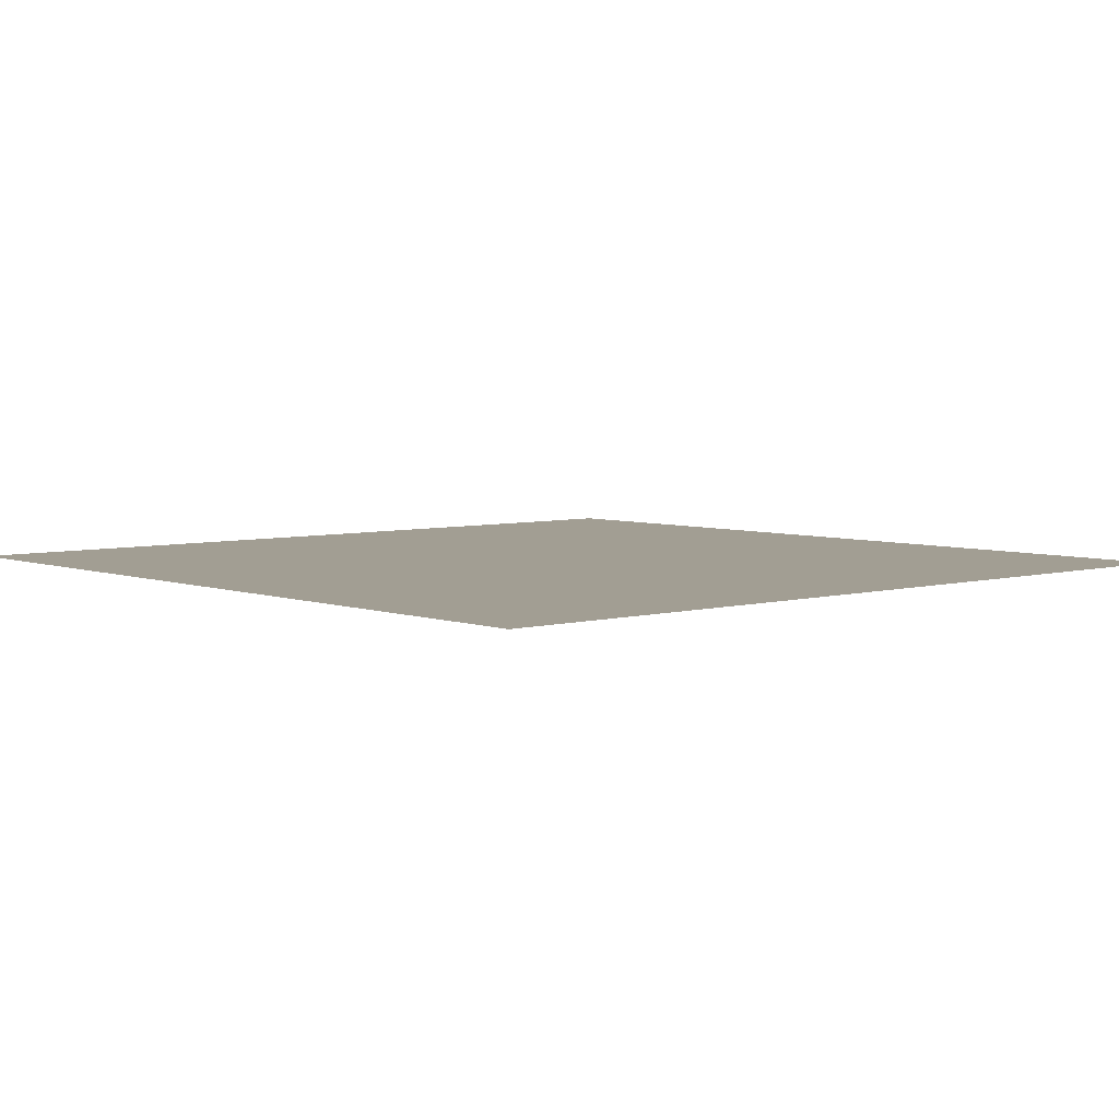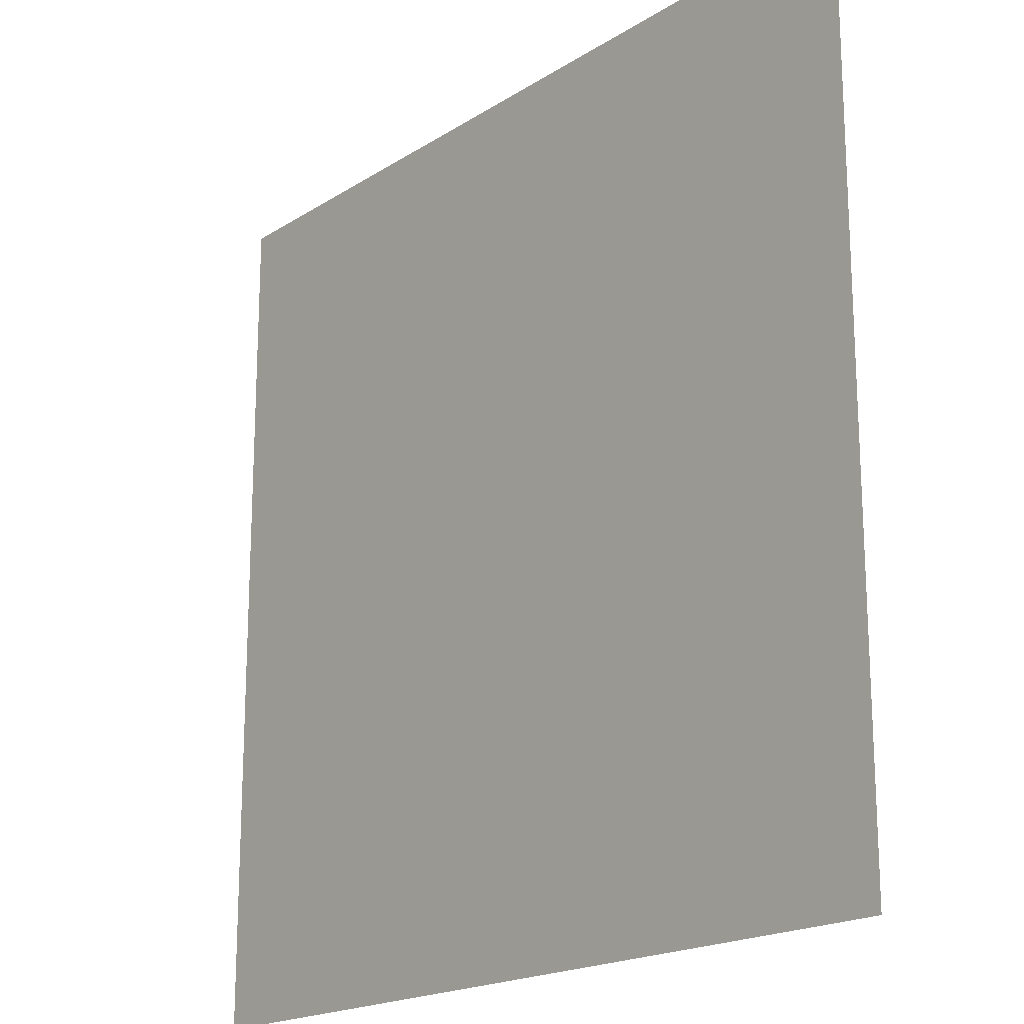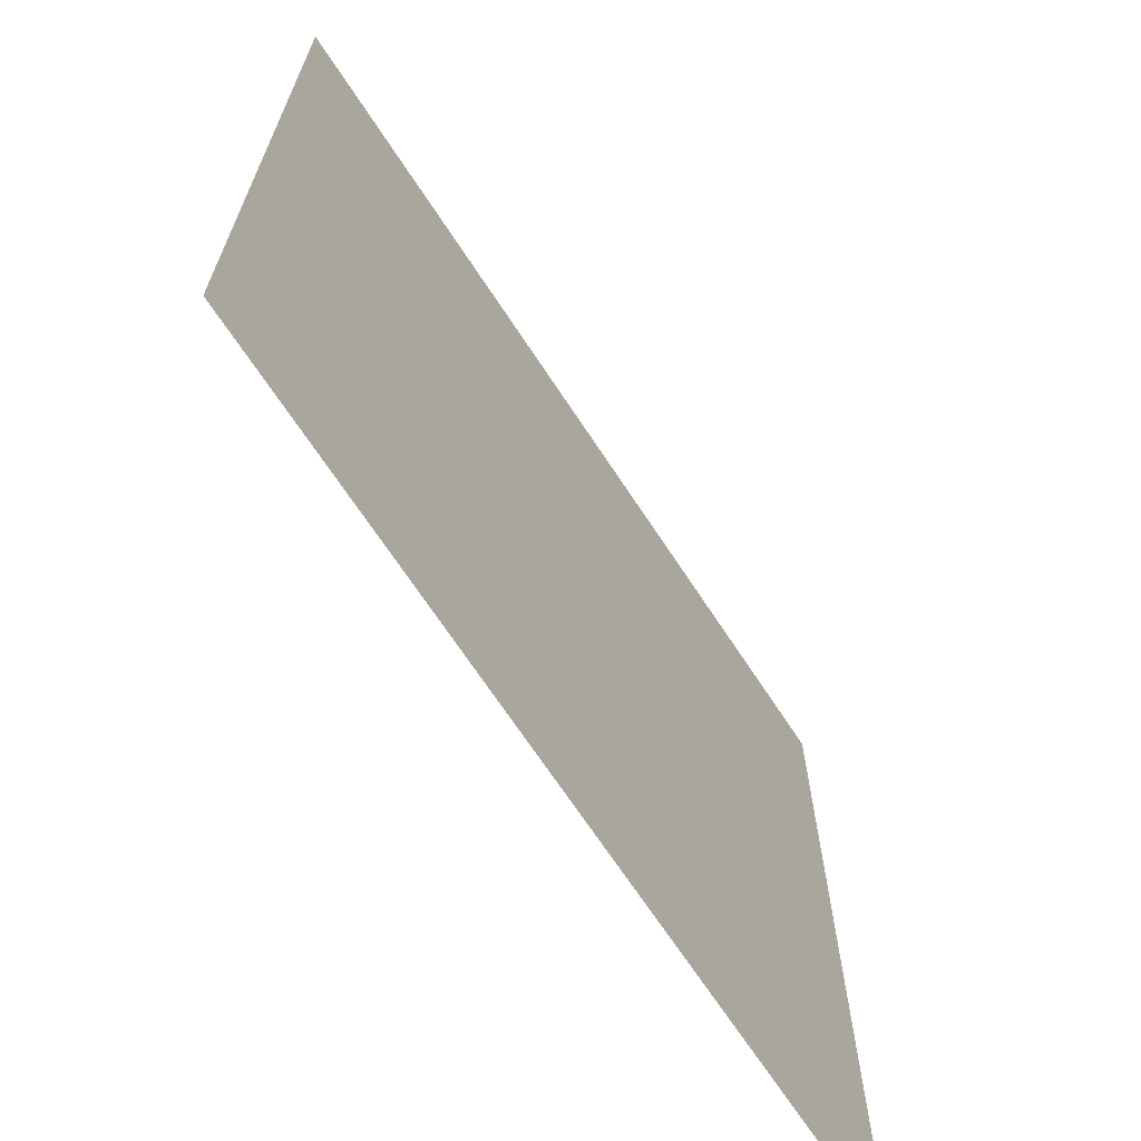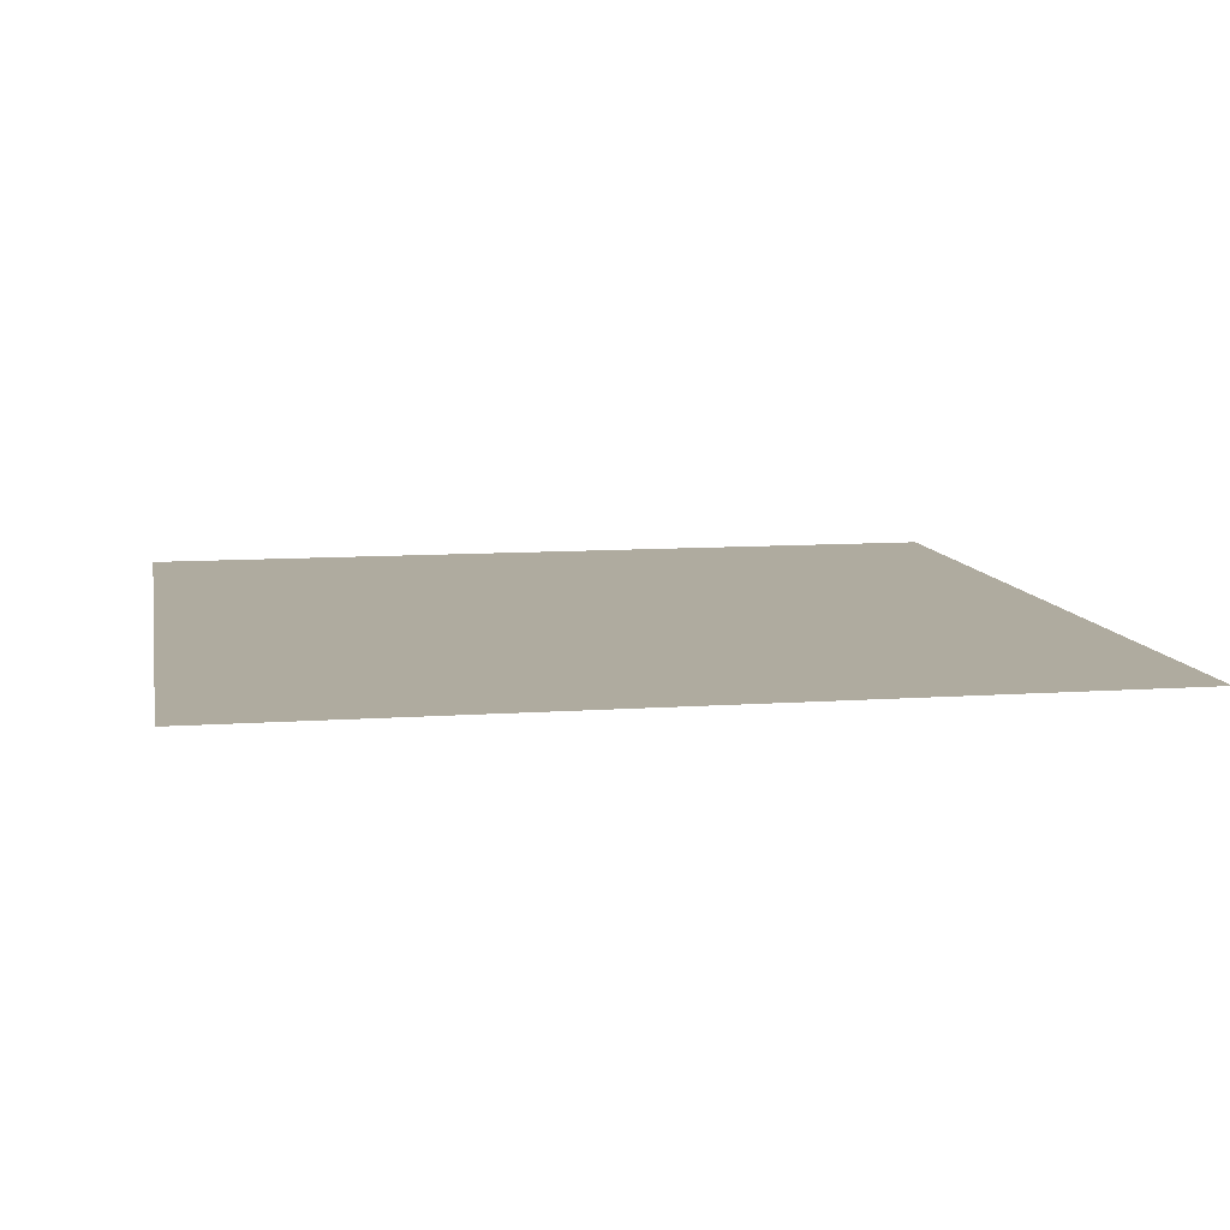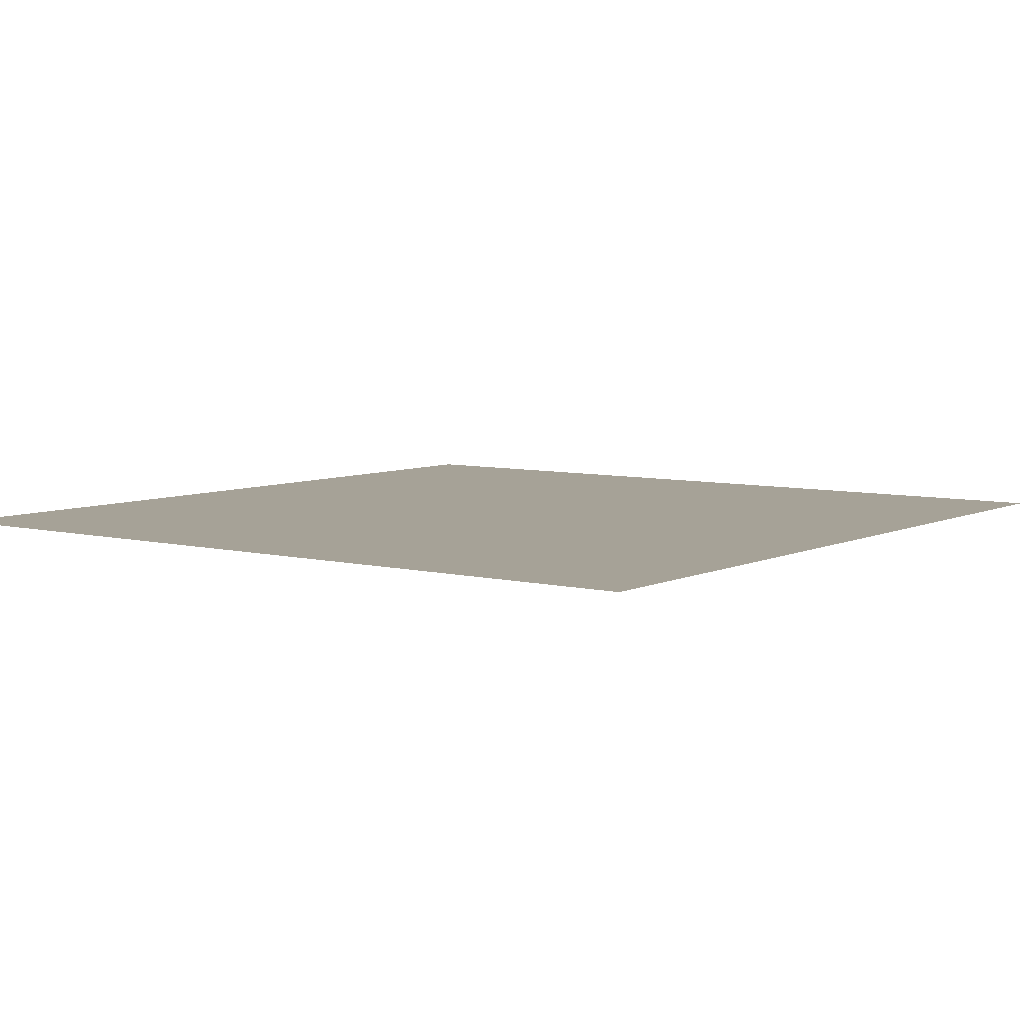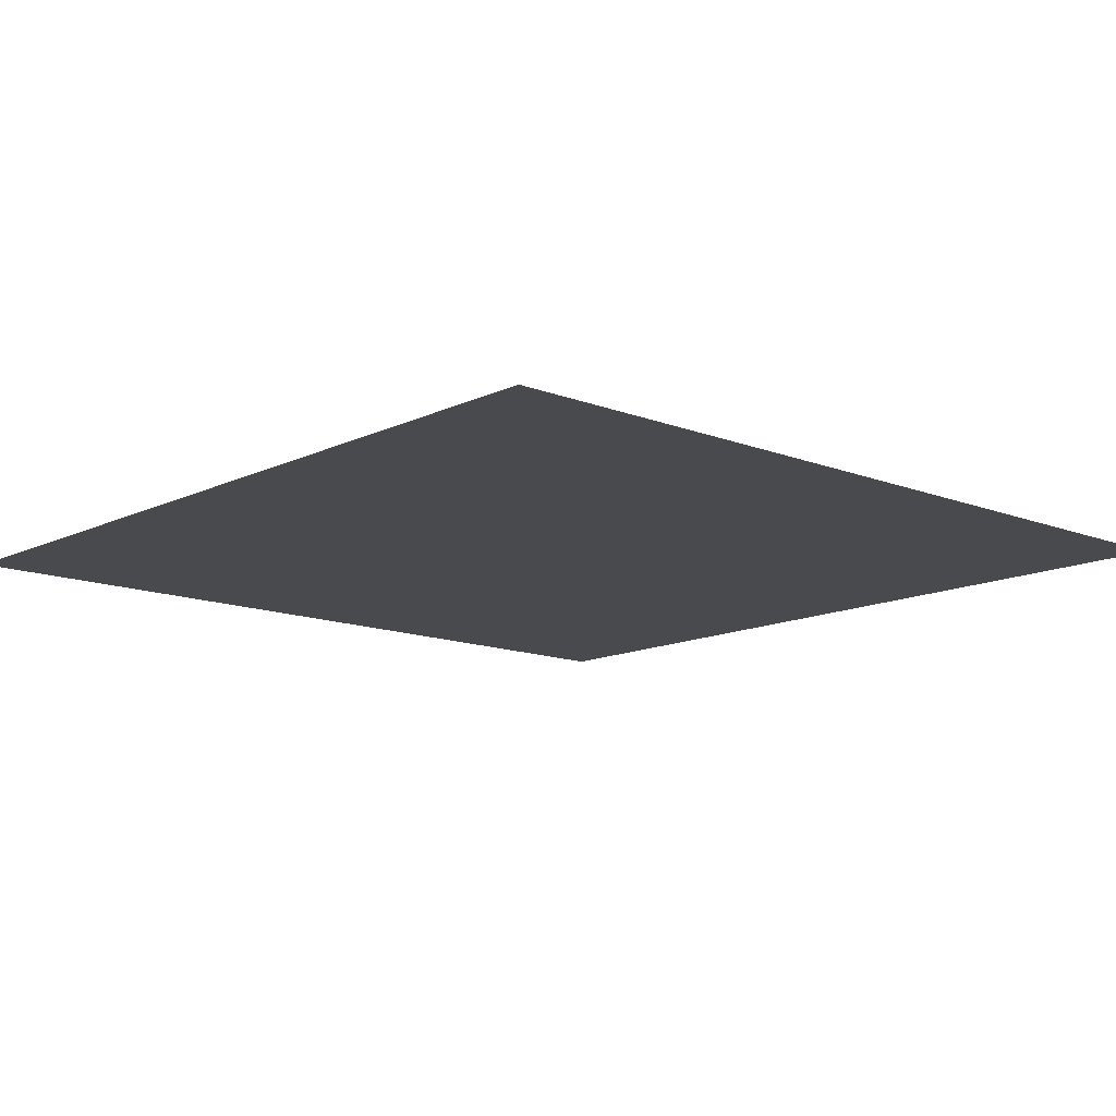
<metadata>
{"format":"obj","ext":"obj","renderer":"f3d","projection":"perspective","resolution":1024,"background":"white","views":[{"elev":5.1,"azim":-131.3,"up":"+Y"},{"elev":-18.8,"azim":50.1,"up":"+Z"},{"elev":-68.4,"azim":-56.8,"up":"+Z"},{"elev":9.6,"azim":169.5,"up":"+Y"},{"elev":6.5,"azim":-53.6,"up":"+Y"},{"elev":-12.9,"azim":-132.1,"up":"+Y"}]}
</metadata>
<code>
o TerrainStone
v 0 0 -5
v 2.5 0 -5
v 5 0 -5
v 0 0 -2.5
v 0 0 0
v 2.5 0 -2.5
v 5 0 -2.5
v 2.5 0 0
v 5 0 0
v 0 0 -2.5
v 2.5 0 -2.5
v 2.5 0 -2.5
v 2.5 0 -2.5
v 2.5 0 -5
v 5 0 -2.5
v 2.5 0 0
f 11 1 10
f 3 12 15
f 5 13 4
f 6 9 7
f 11 14 1
f 3 2 12
f 5 16 13
f 6 8 9

</code>
